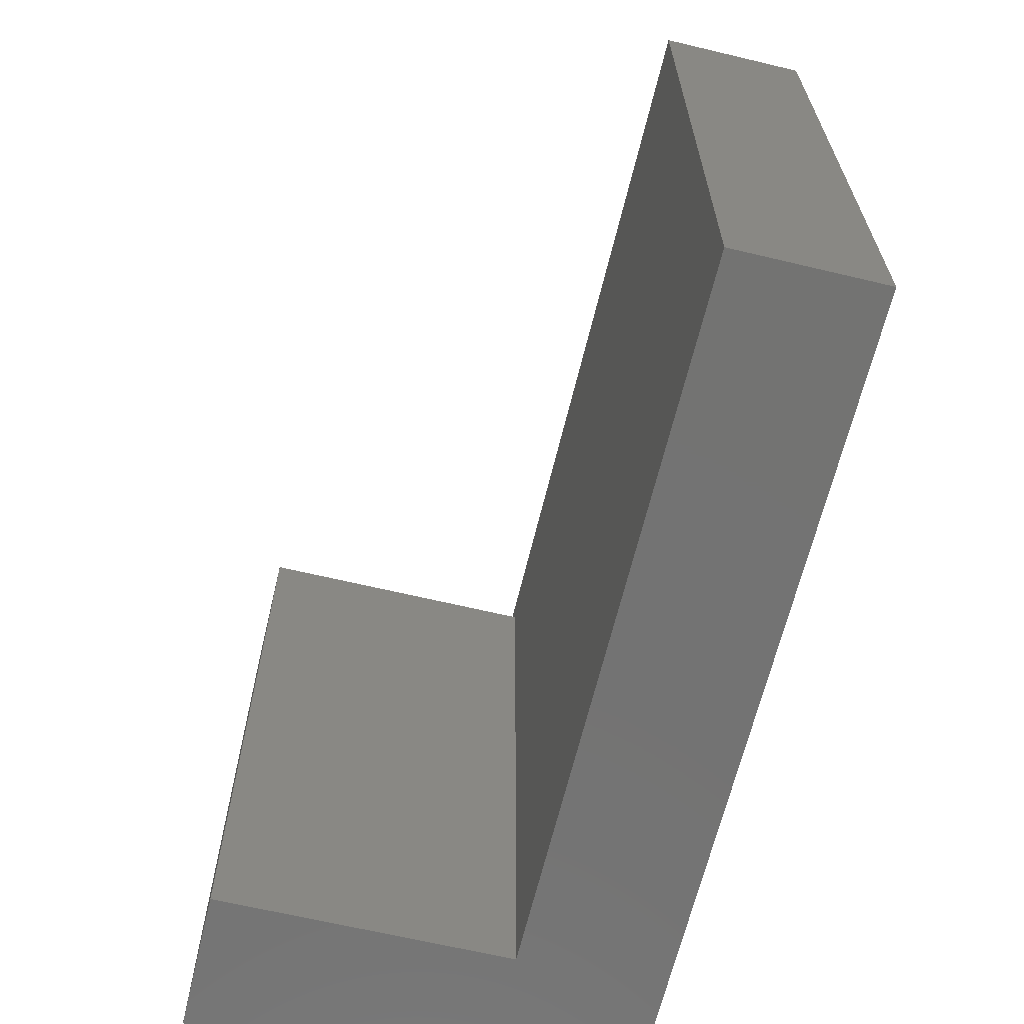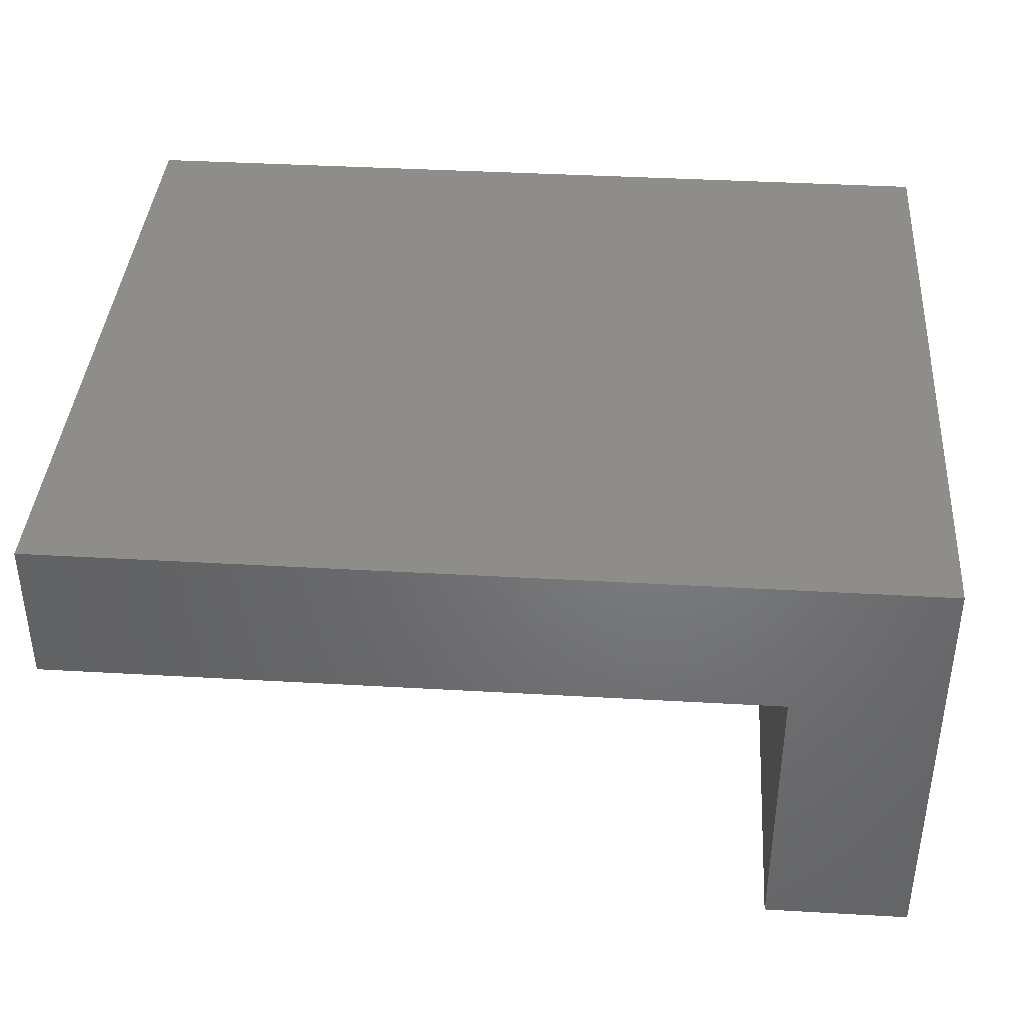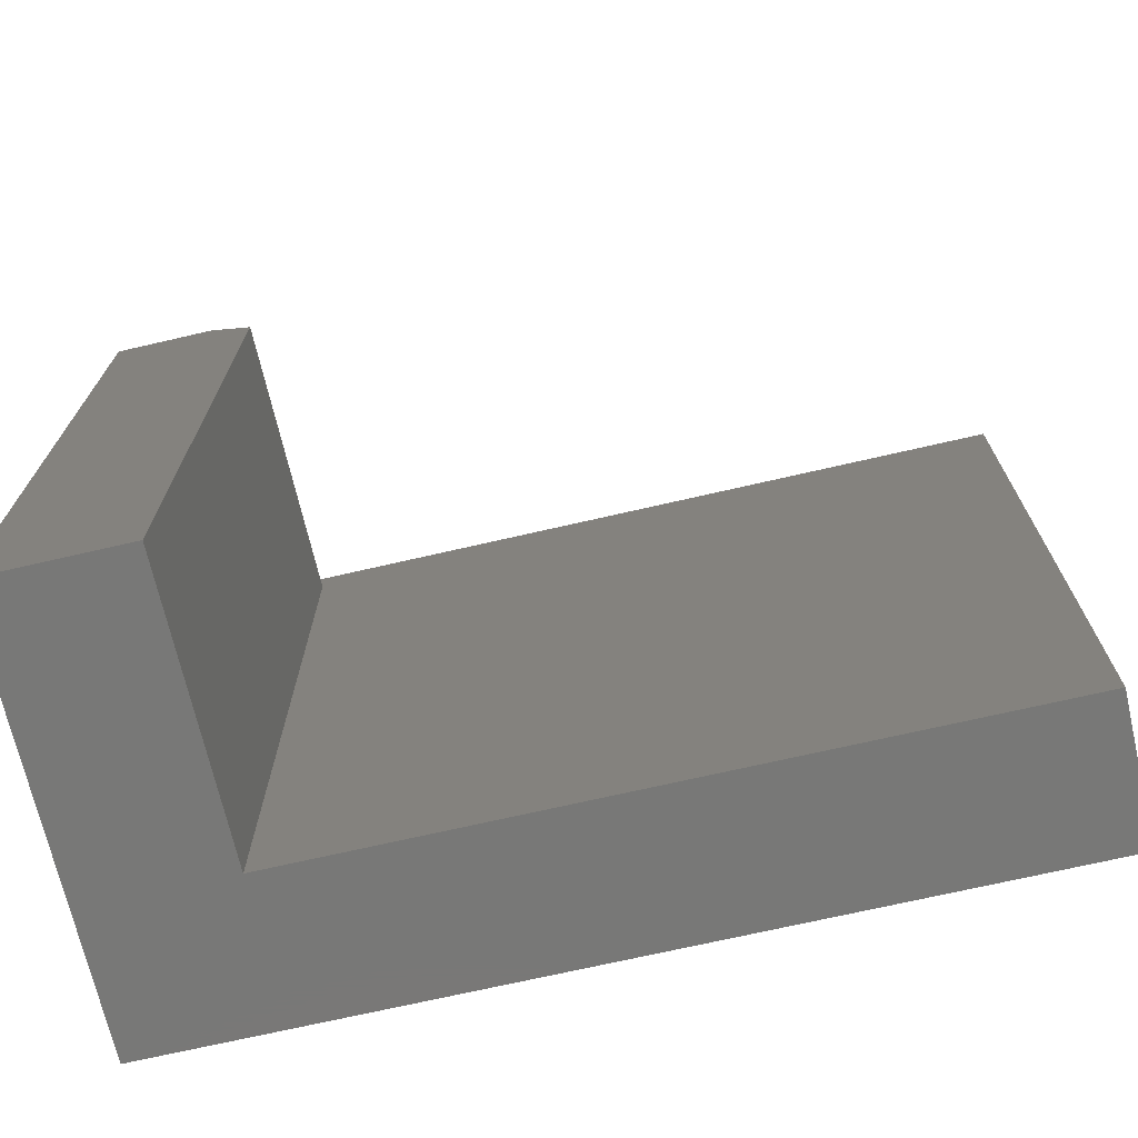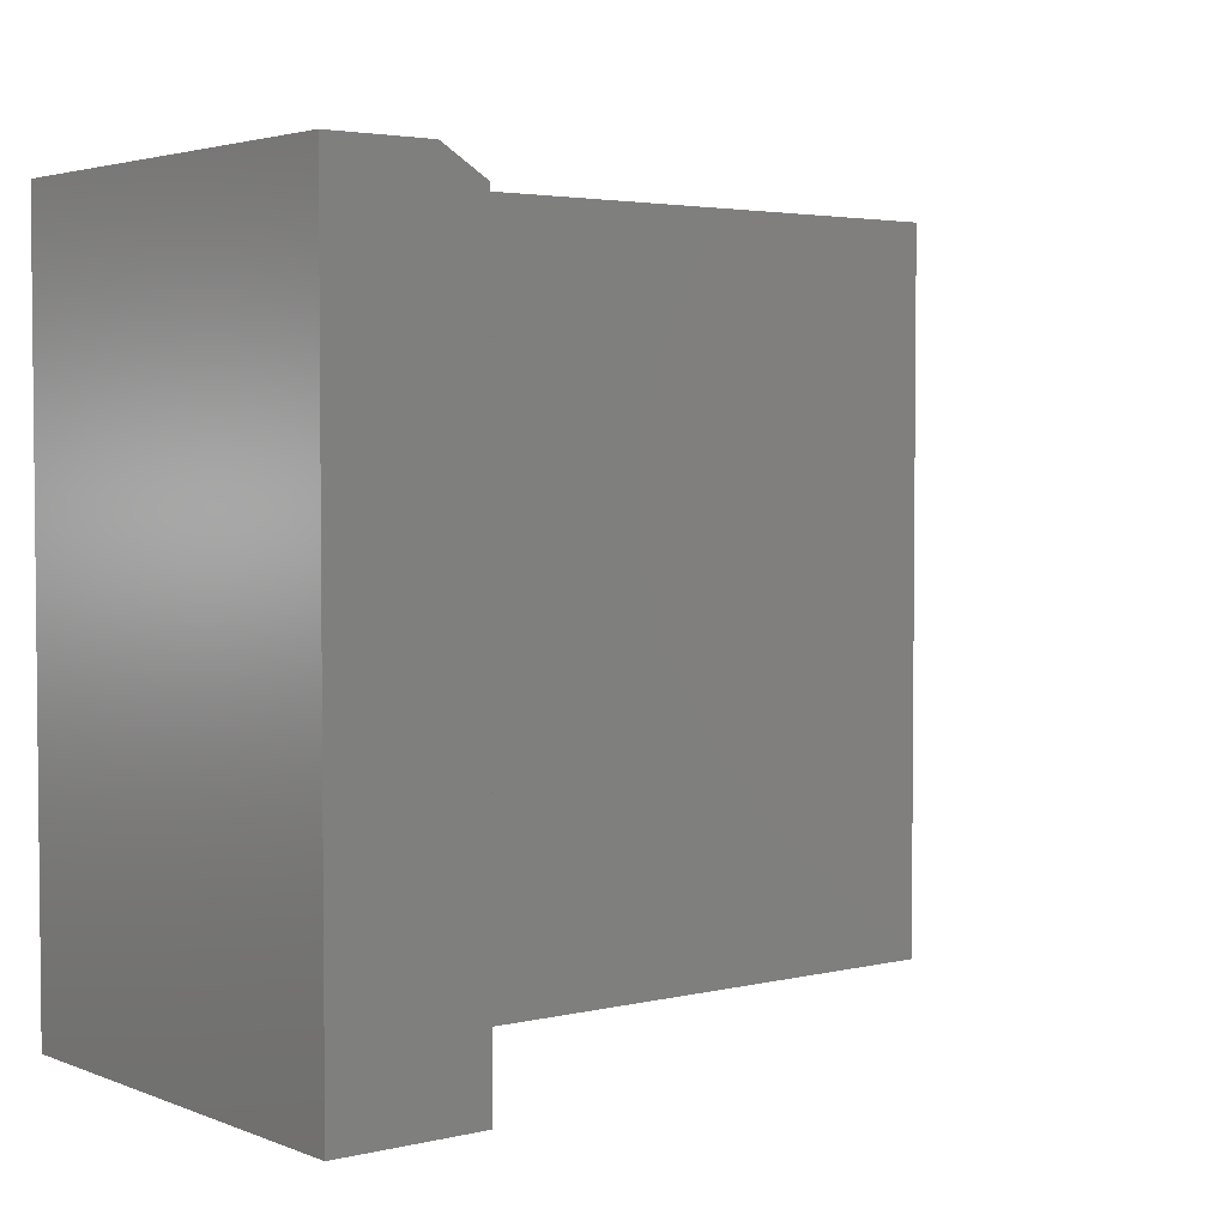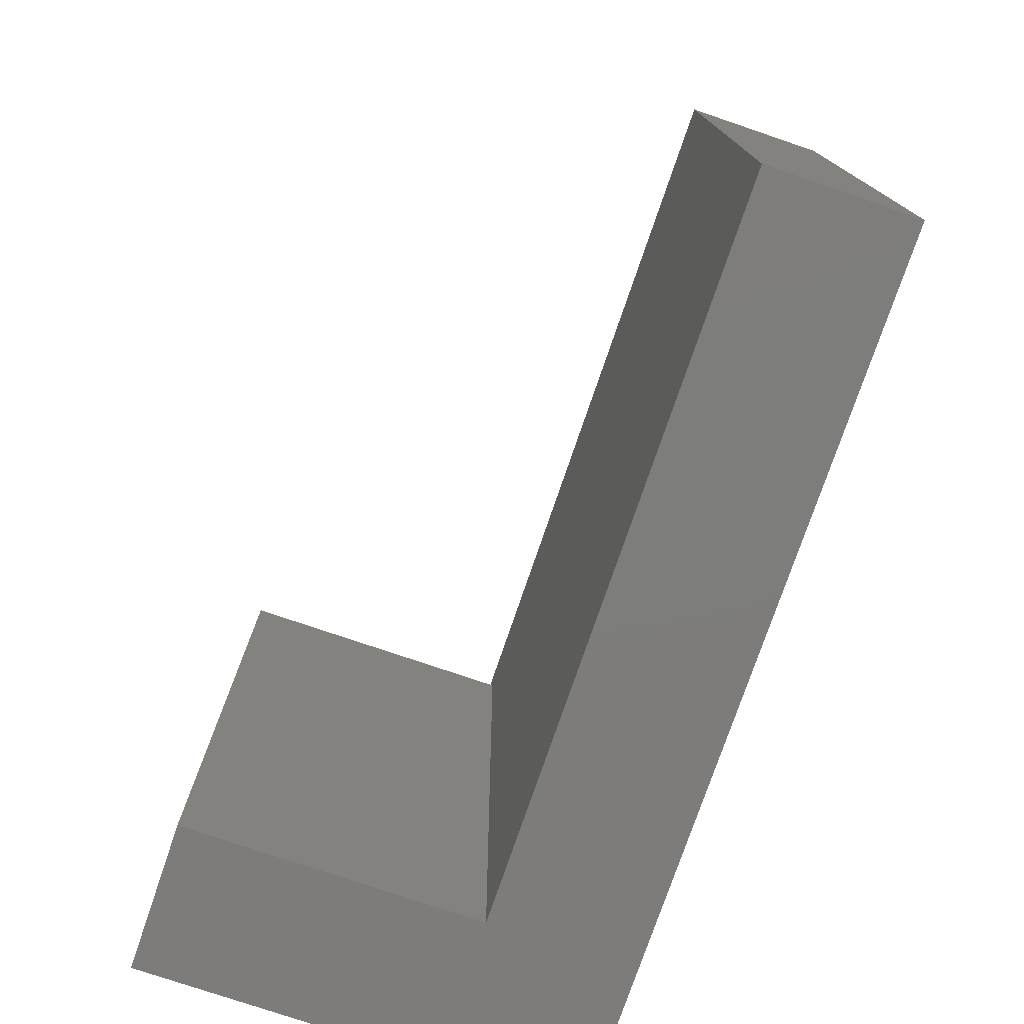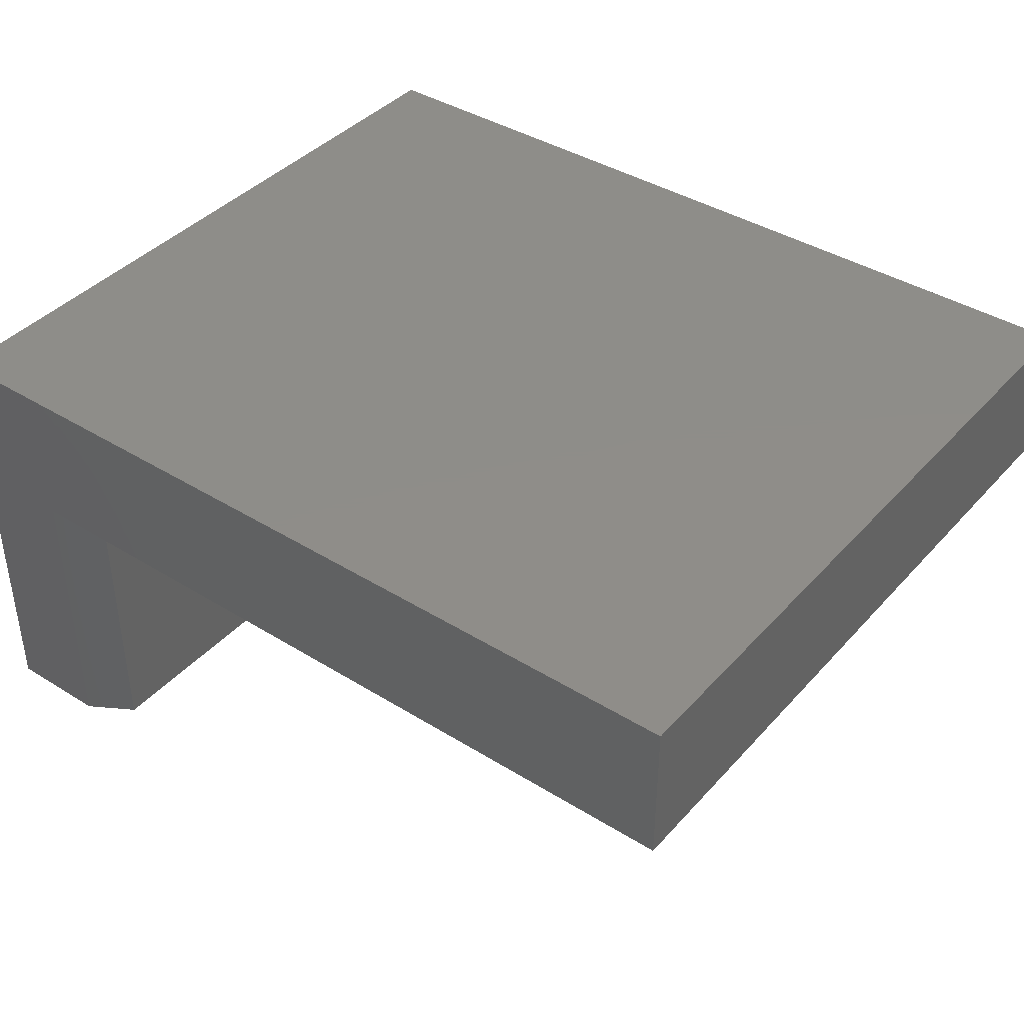
<metadata>
{"format":"stl","ext":"stl","renderer":"f3d","projection":"perspective","resolution":1024,"background":"white","views":[{"elev":-65.1,"azim":-103.5,"up":"+Y"},{"elev":39.2,"azim":4.1,"up":"+Z"},{"elev":-70.9,"azim":-167.0,"up":"+Y"},{"elev":3.4,"azim":141.6,"up":"+Y"},{"elev":-76.4,"azim":-108.8,"up":"+Y"},{"elev":40.3,"azim":-142.6,"up":"+Z"}]}
</metadata>
<code>
# stl→obj: 14 verts, 24 faces
v 7.735e-18 0 0.1263
v 0 0 0
v 7.735e-18 -0.625 0.1263
v 0 -0.625 0
v 0.75 0 0.1263
v 0.6627 0 -4.058e-17
v 0.75 0 -0.2526
v 0.6627 0 -0.2526
v 0.75 -0.625 -0.2526
v 0.6237 -0.625 -0.2526
v 0.6237 -0.02344 -0.2526
v 0.6237 -0.02344 -3.819e-17
v 0.6237 -0.625 -3.819e-17
v 0.75 -0.625 0.1263
f 1 2 3
f 3 2 4
f 1 5 2
f 2 5 6
f 5 7 6
f 6 7 8
f 9 10 7
f 7 10 11
f 7 11 8
f 12 11 13
f 13 11 10
f 13 4 12
f 12 4 2
f 12 2 6
f 14 5 3
f 3 5 1
f 12 6 11
f 11 6 8
f 3 4 14
f 14 4 13
f 14 13 9
f 9 13 10
f 7 5 9
f 9 5 14

</code>
